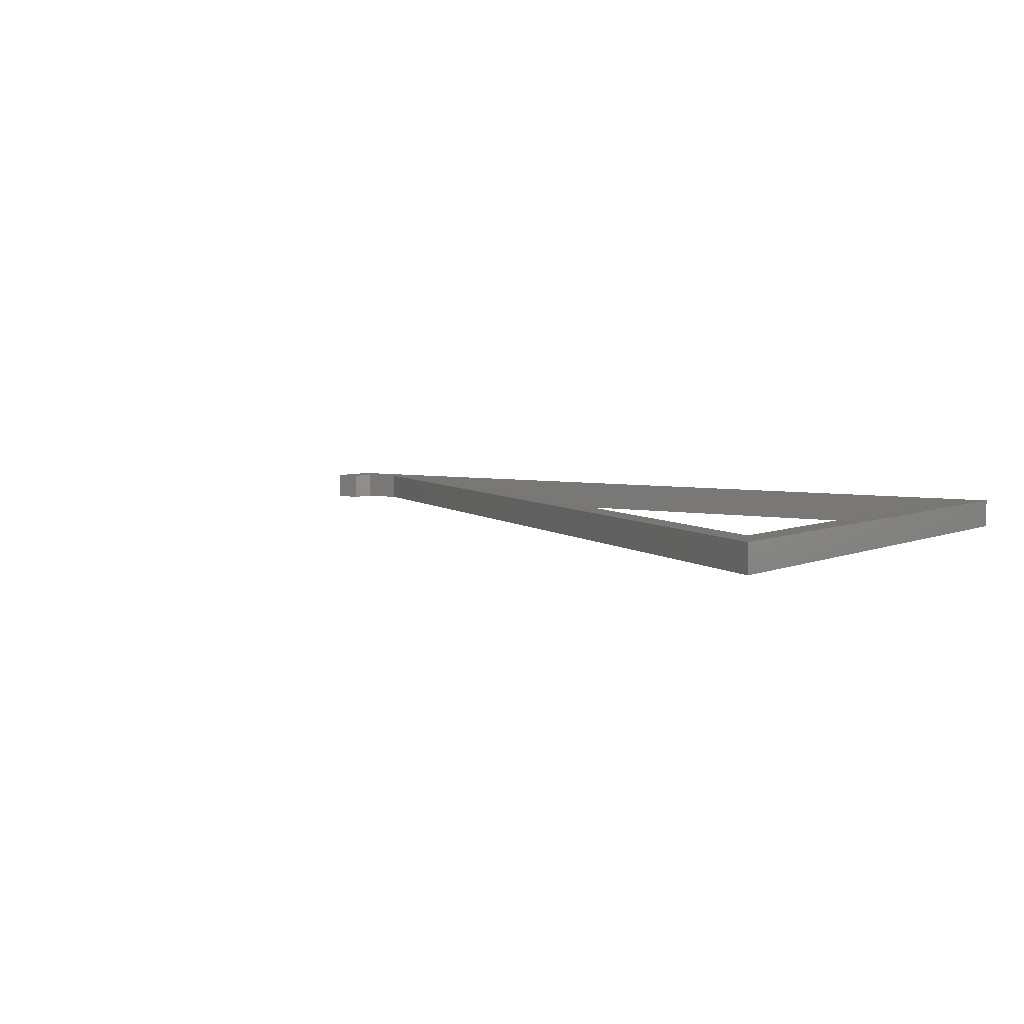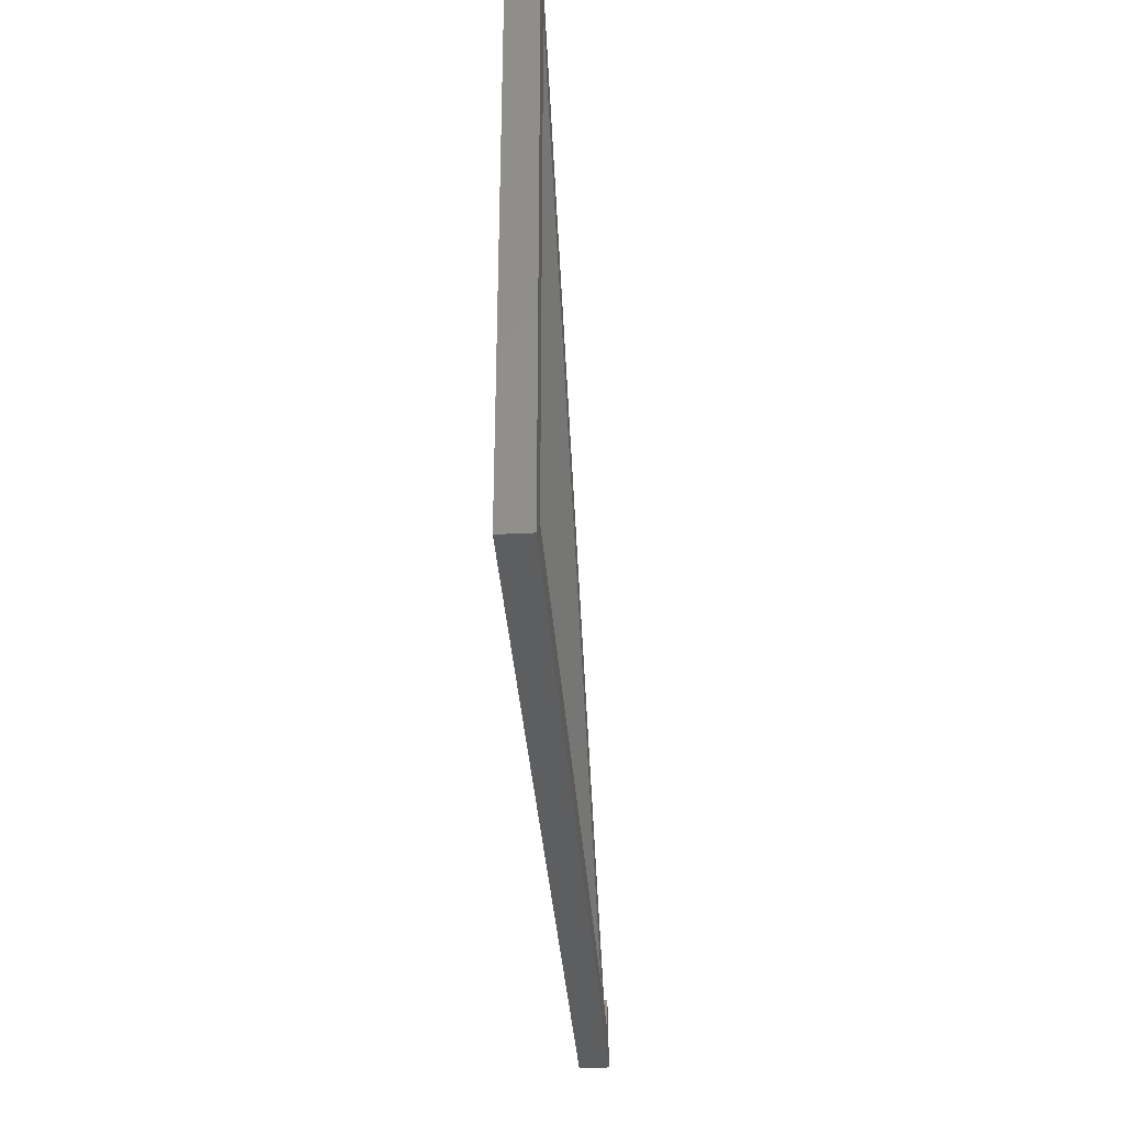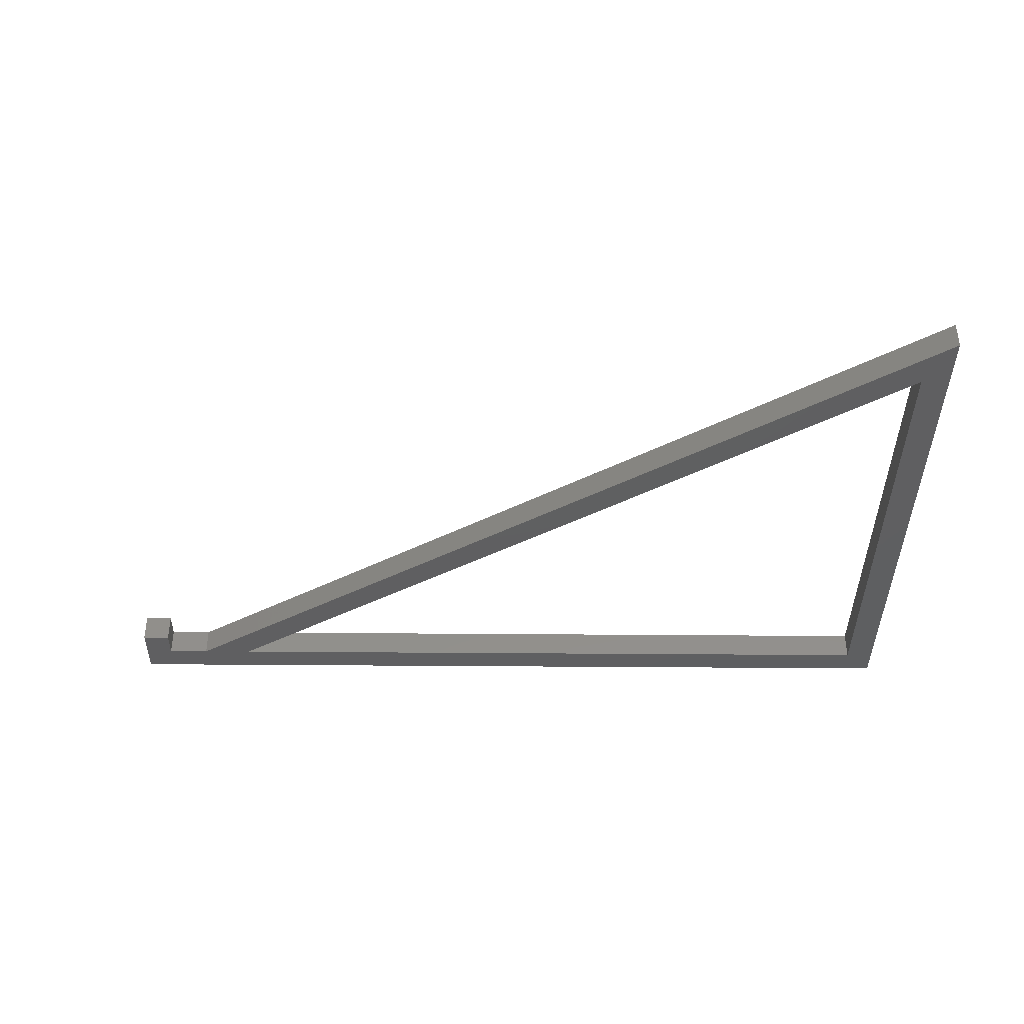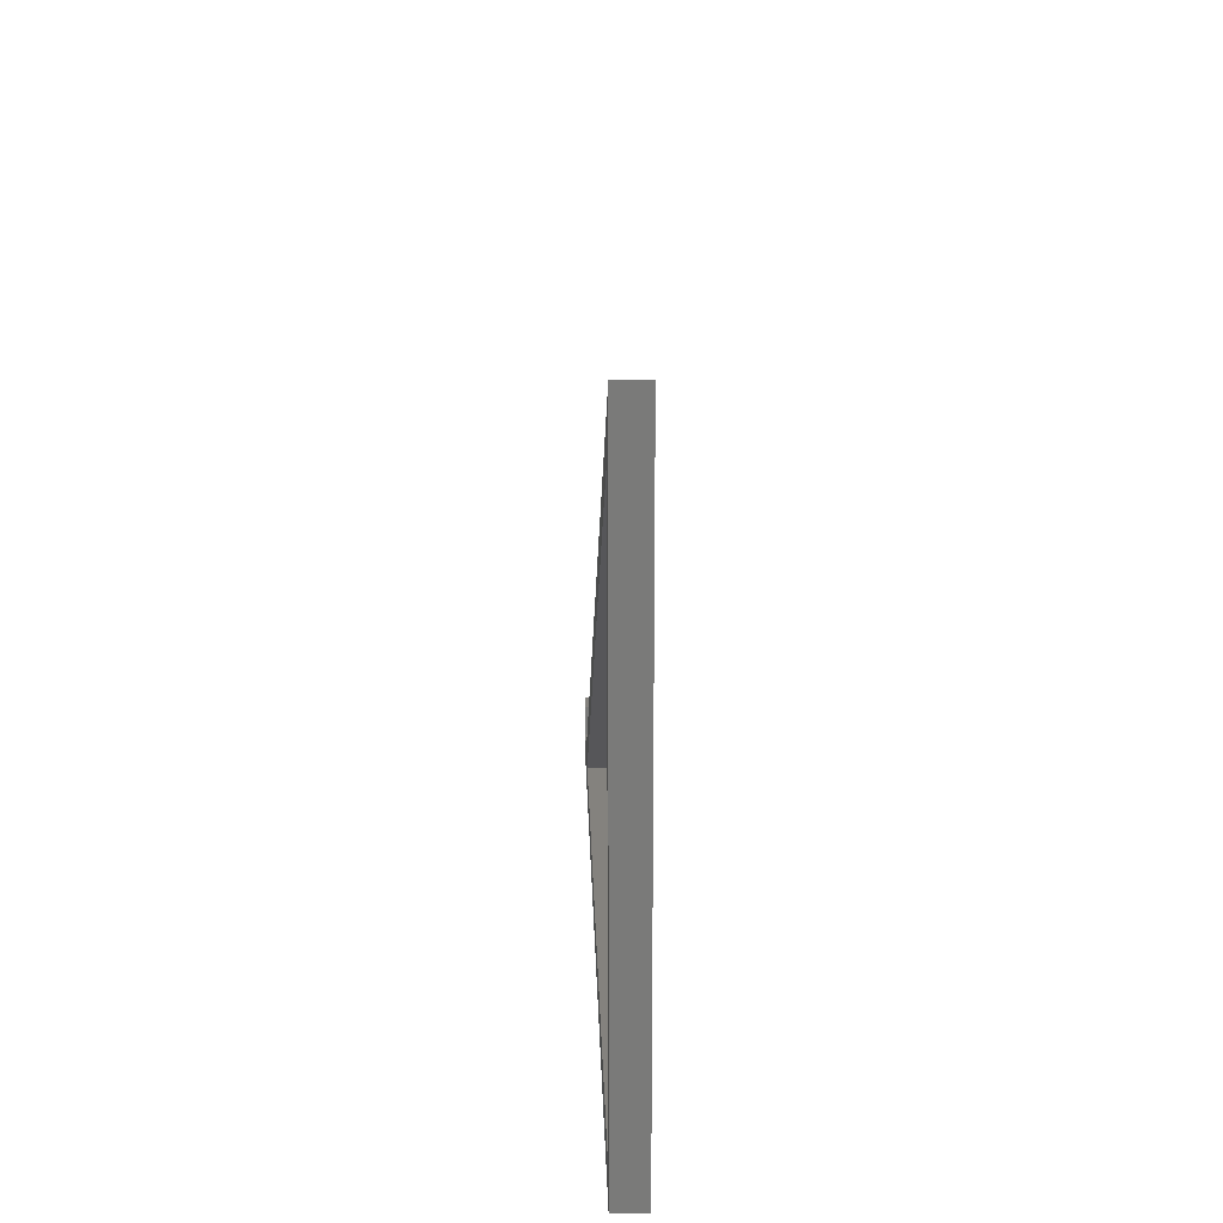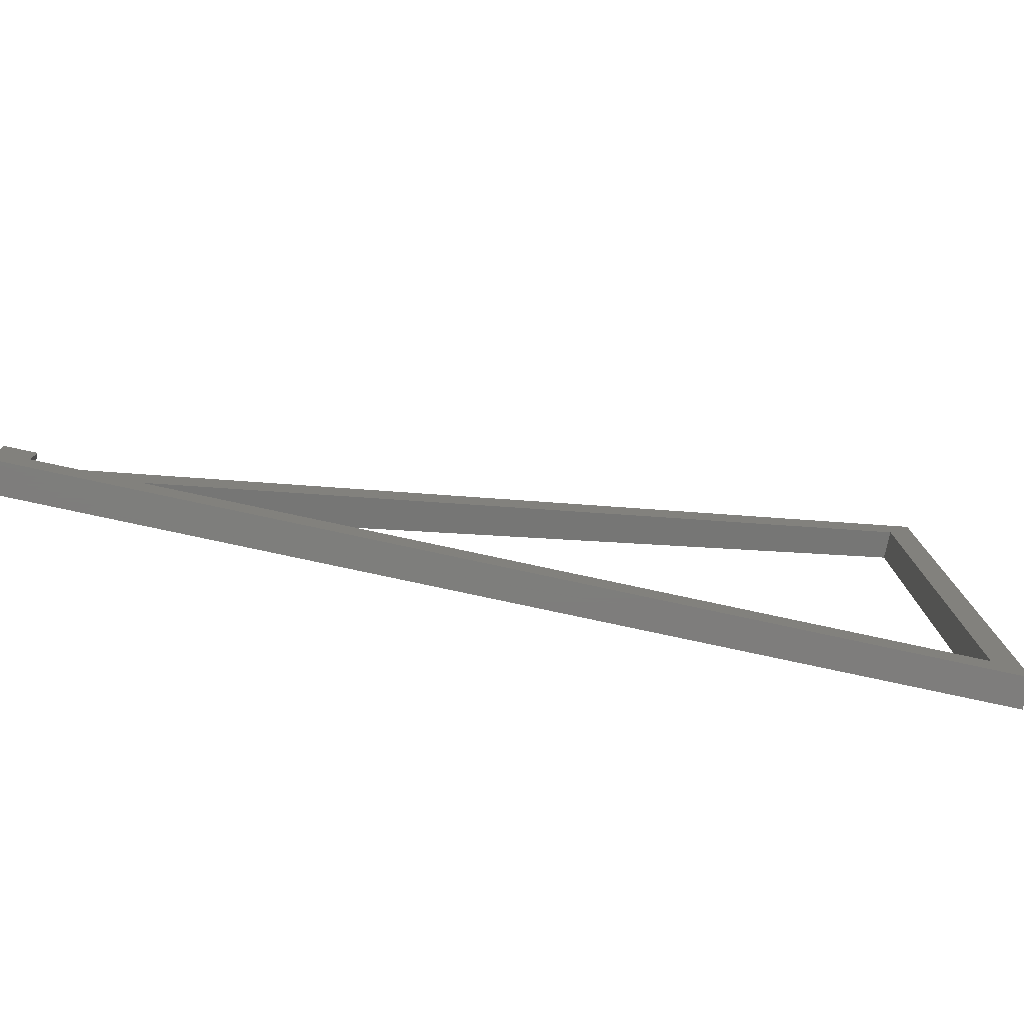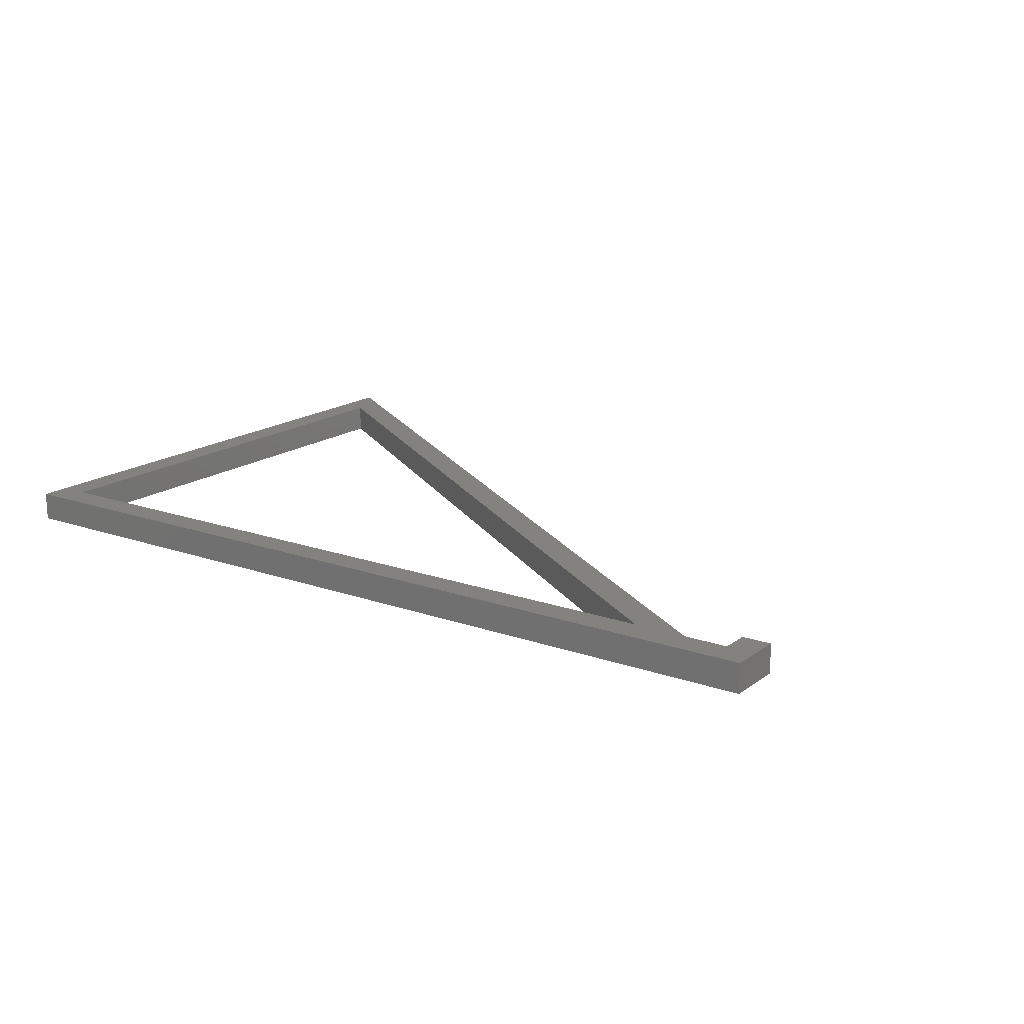
<metadata>
{"format":"stl","ext":"stl","renderer":"f3d","projection":"perspective","resolution":1024,"background":"white","views":[{"elev":4.7,"azim":-145.3,"up":"+Z"},{"elev":-34.9,"azim":-86.0,"up":"+Y"},{"elev":-39.0,"azim":179.4,"up":"+Z"},{"elev":17.4,"azim":-91.6,"up":"+Y"},{"elev":-77.6,"azim":167.8,"up":"+Y"},{"elev":17.1,"azim":35.3,"up":"+Z"}]}
</metadata>
<code>
# stl→obj: 20 verts, 40 faces
v 77.5 0 0
v 75 2.5 0
v 77.5 5 0
v 71.25 2.5 0
v 66.74 2.5 0
v 0 0 0
v 2.5 2.5 0
v 2.5 45.33 0
v 75 5 0
v 0 50 0
v 71.25 2.5 2.5
v 2.5 45.33 2.5
v 66.74 2.5 2.5
v 0 0 2.5
v 0 50 2.5
v 75 2.5 2.5
v 77.5 5 2.5
v 75 5 2.5
v 77.5 0 2.5
v 2.5 2.5 2.5
f 1 2 3
f 1 4 2
f 1 5 4
f 6 5 1
f 7 6 8
f 5 6 7
f 3 2 9
f 8 4 5
f 8 10 4
f 10 8 6
f 11 12 13
f 14 12 15
f 15 12 11
f 16 17 18
f 17 16 19
f 11 19 16
f 13 19 11
f 14 13 20
f 13 14 19
f 12 14 20
f 6 15 10
f 15 6 14
f 6 19 14
f 19 6 1
f 4 15 11
f 15 4 10
f 20 8 12
f 8 20 7
f 8 13 12
f 13 8 5
f 5 20 13
f 20 5 7
f 2 18 9
f 18 2 16
f 2 11 16
f 11 2 4
f 19 3 17
f 3 19 1
f 3 18 17
f 18 3 9

</code>
